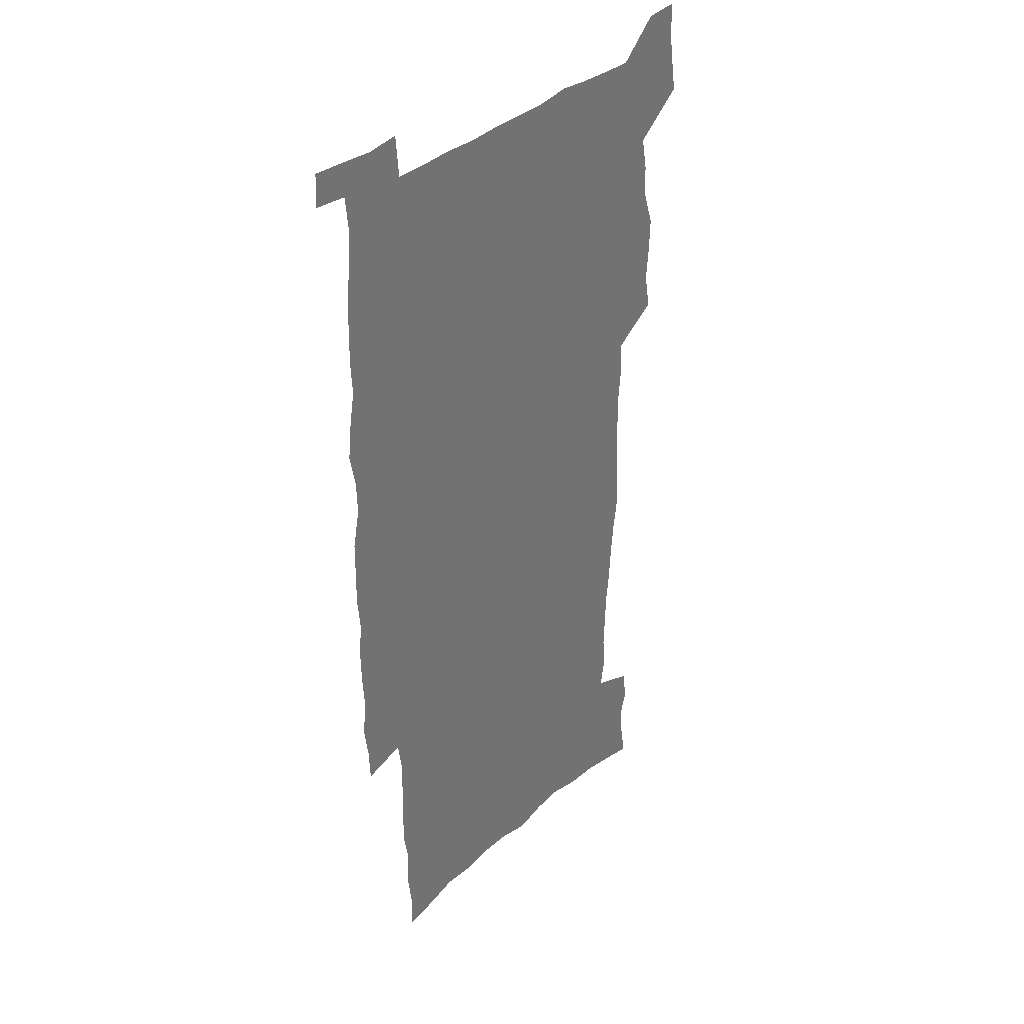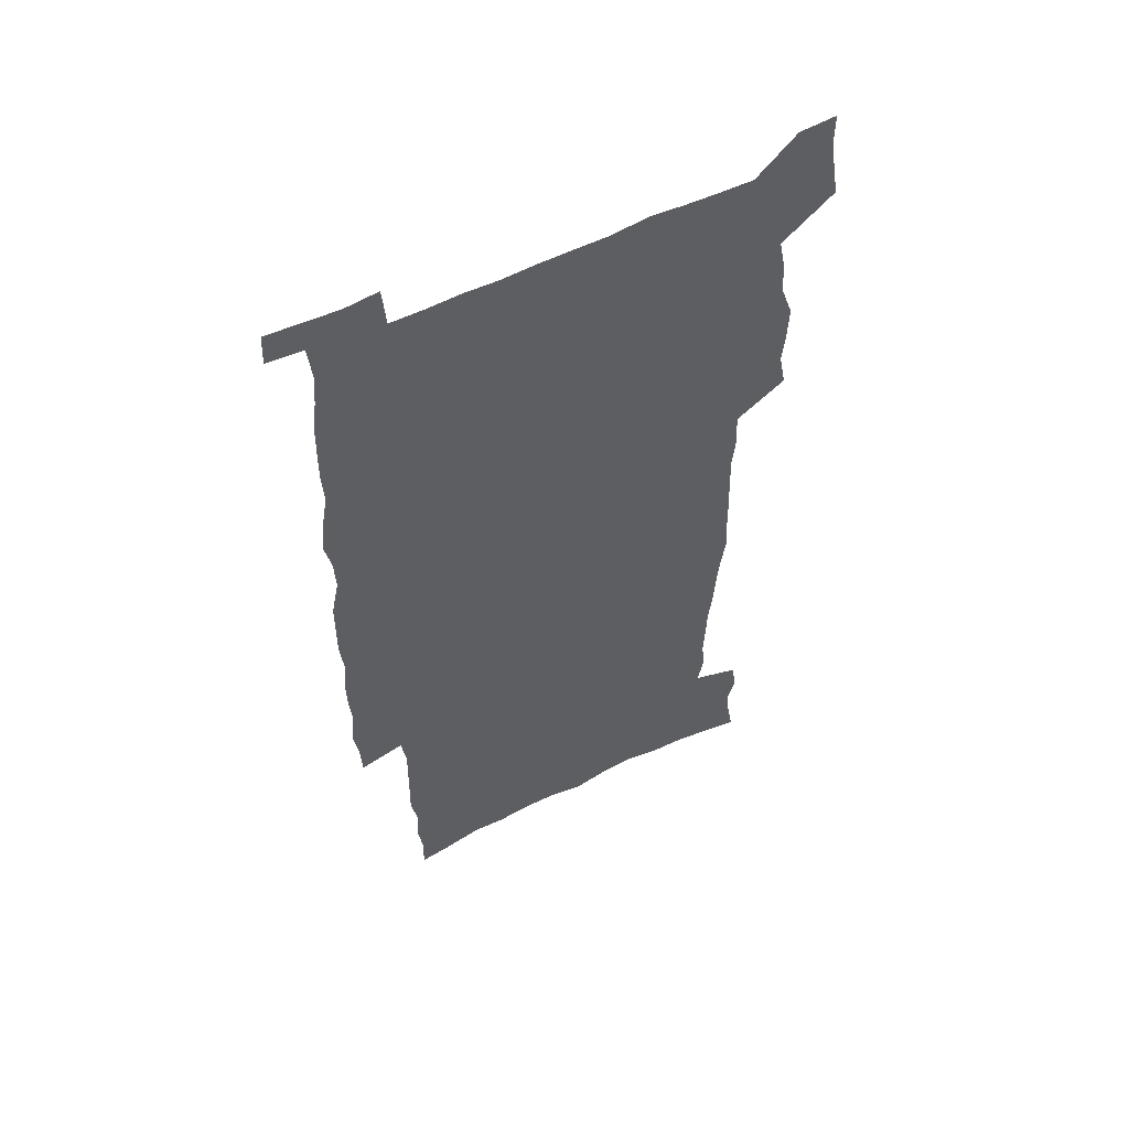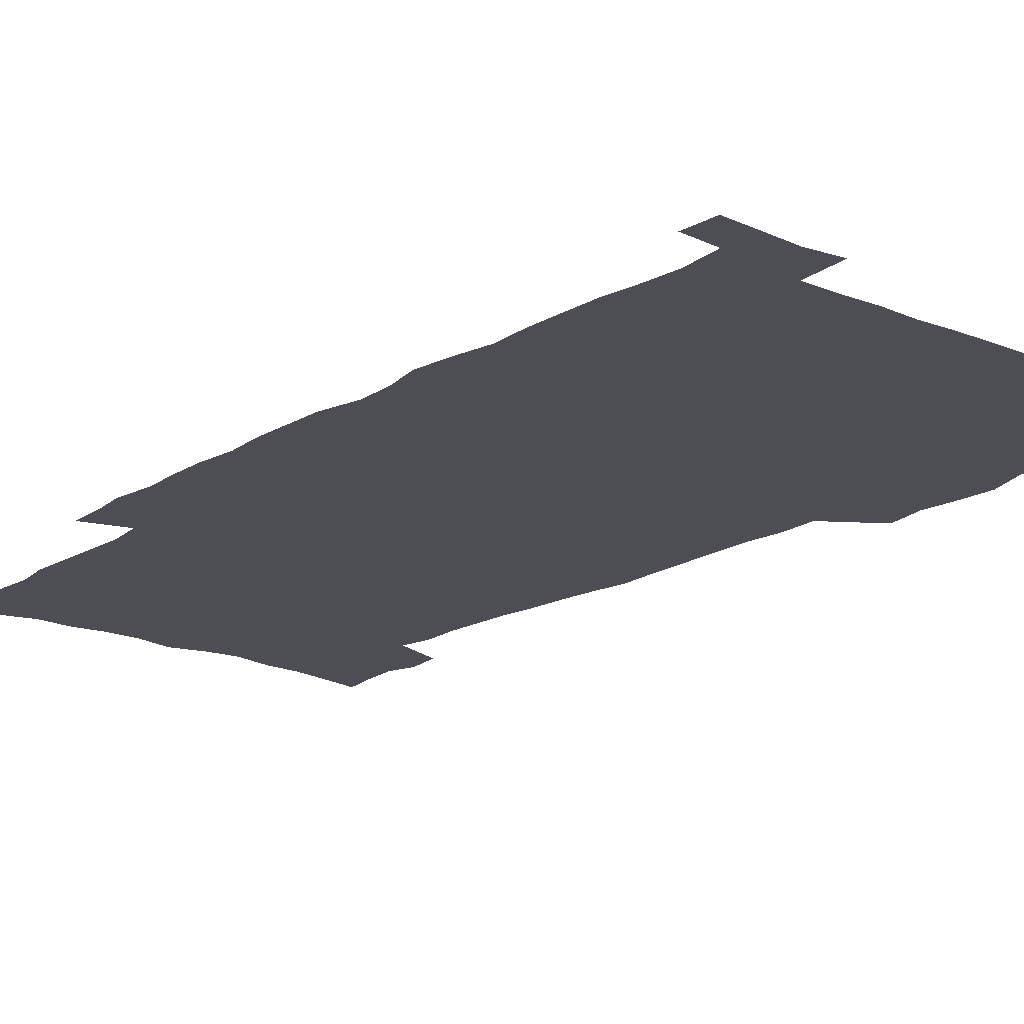
<metadata>
{"format":"obj","ext":"obj","renderer":"f3d","projection":"perspective","resolution":1024,"background":"white","views":[{"elev":35.7,"azim":130.2,"up":"+Y"},{"elev":56.8,"azim":152.7,"up":"+Y"},{"elev":-17.3,"azim":140.7,"up":"+Z"}]}
</metadata>
<code>
v 442.3 557.9 0
v 444.7 572.3 0
v 446.9 586.5 0
v 446.9 601.2 0
v 459.8 153.7 0
v 462.5 169.3 0
v 464 183.8 0
v 460.4 195.6 0
v 462.7 210.9 0
v 454.9 447.6 0
v 458 463.7 0
v 456.7 479 0
v 456.2 494.3 0
v 461.5 510.1 0
v 462.3 525.1 0
v 465.1 539.9 0
v 463.6 555.4 0
v 464.2 570.1 0
v 464.2 584.8 0
v 463 600.2 0
v 476.2 157.5 0
v 479.7 174 0
v 482.9 189.9 0
v 479.7 201.7 0
v 483.8 219.2 0
v 481.5 232 0
v 482.6 247.9 0
v 482 262.7 0
v 481.4 277.9 0
v 479.7 292.5 0
v 478.8 307.7 0
v 477.3 322.8 0
v 475.2 337.7 0
v 476.2 354.1 0
v 476.5 370.2 0
v 477.1 386.3 0
v 477.3 402.1 0
v 475.8 417.5 0
v 476.8 433.3 0
v 475.1 448.7 0
v 477.3 464.3 0
v 475.2 479.5 0
v 478.6 494.8 0
v 479.8 509.6 0
v 479.1 524.4 0
v 482.4 538.9 0
v 481 554.2 0
v 480.4 569.1 0
v 480.7 583.6 0
v 492.1 160.7 0
v 495.1 177.2 0
v 495.3 191.1 0
v 496.9 206.5 0
v 499.6 223.5 0
v 497.4 236.5 0
v 500.1 253.5 0
v 499.4 268 0
v 499.8 283.5 0
v 499.2 298.3 0
v 497.5 312.6 0
v 496.3 327.6 0
v 495.9 342.9 0
v 495.1 358 0
v 496.2 374.1 0
v 496.3 389.4 0
v 495.5 404.3 0
v 495.5 419.5 0
v 495.1 434.6 0
v 494.2 449.7 0
v 495.5 465 0
v 496.3 480 0
v 496 494.7 0
v 497.7 509.3 0
v 497.6 523.9 0
v 498.3 538.3 0
v 499.2 552.3 0
v 496.9 568.2 0
v 495.5 584 0
v 506.3 161.3 0
v 509.3 178.4 0
v 509.7 192.9 0
v 515.8 214.1 0
v 516 228.4 0
v 515.9 242.6 0
v 515.2 256.7 0
v 515.3 271.7 0
v 516.1 287.4 0
v 514.1 301 0
v 513.2 315.6 0
v 513.2 331 0
v 511.3 345.2 0
v 511.8 360.6 0
v 513.7 377 0
v 513.1 391.3 0
v 512.5 405.9 0
v 511.7 420.6 0
v 512.5 435.8 0
v 512.8 450.8 0
v 512.8 465.5 0
v 513.4 480.1 0
v 513.2 494.7 0
v 513.1 509.2 0
v 513.5 523.5 0
v 513.7 537.9 0
v 513.9 552.1 0
v 512.8 567.3 0
v 510.3 584.7 0
v 523.5 165.4 0
v 524.7 180.9 0
v 527.8 199.6 0
v 529.9 216.7 0
v 529.7 229.9 0
v 531.7 246.6 0
v 530 259.4 0
v 530.2 274.3 0
v 530 289.1 0
v 529.3 303.5 0
v 527.9 317.5 0
v 529.1 334 0
v 528.9 348.6 0
v 527.6 362.7 0
v 527.9 377.6 0
v 528.4 392.7 0
v 528.1 407 0
v 528.2 421.6 0
v 526.9 436.2 0
v 528.2 451.4 0
v 528.5 466 0
v 528.6 480.3 0
v 529 494.6 0
v 528.8 509 0
v 528.7 523.2 0
v 529.7 537.2 0
v 528.8 552.1 0
v 527.5 567.7 0
v 524.9 586 0
v 537.4 163.9 0
v 540.5 184.6 0
v 541.8 200.7 0
v 542.8 216.1 0
v 544.2 233 0
v 544.6 247.4 0
v 544 260.8 0
v 544.5 275.5 0
v 544.4 290.8 0
v 543.8 305.3 0
v 543.2 319.9 0
v 543.1 334.8 0
v 543.2 349.9 0
v 542.9 364.3 0
v 542.7 378.8 0
v 542.6 393.1 0
v 541.9 407 0
v 543.6 423 0
v 542.8 437.2 0
v 543.3 451.9 0
v 543.3 466.2 0
v 542.4 480.6 0
v 543.7 495 0
v 543.5 509.1 0
v 544.4 523.1 0
v 543.6 538.1 0
v 543.3 552.3 0
v 542.5 567.5 0
v 541.3 584 0
v 551.5 160.4 0
v 554.3 183 0
v 555.4 199.7 0
v 556.5 217 0
v 557.5 233.4 0
v 557.7 247.6 0
v 558.3 262.5 0
v 557.9 275.4 0
v 558.3 293 0
v 557.7 306.4 0
v 557.4 320.8 0
v 557.2 335.6 0
v 557.1 350.3 0
v 557 365 0
v 557 379.5 0
v 557.1 393.8 0
v 557.4 408.8 0
v 557.7 423.3 0
v 557.6 437.7 0
v 557.9 452.3 0
v 558.2 466.6 0
v 557.8 480.8 0
v 558.4 495 0
v 558.1 509.2 0
v 558.3 523.2 0
v 558.2 537.7 0
v 557.9 552.3 0
v 557.5 567.1 0
v 556.2 584.1 0
v 567.3 164.1 0
v 568.8 184.6 0
v 569.8 201.8 0
v 570.5 219.1 0
v 570.8 233.1 0
v 571.2 249.2 0
v 571.3 262.6 0
v 571.2 275.9 0
v 571.5 293.2 0
v 571.7 307.3 0
v 571.5 321.5 0
v 571.4 336.7 0
v 571.2 351.1 0
v 571 365.8 0
v 570.7 379.3 0
v 571.8 395.2 0
v 571.8 409.3 0
v 572 423.4 0
v 571.9 437.8 0
v 572.1 452 0
v 572.4 466.9 0
v 572.4 481 0
v 572.5 495.1 0
v 572.5 509.3 0
v 572.3 523.7 0
v 572.6 537.4 0
v 572.2 553.1 0
v 572 567.6 0
v 571.2 584.1 0
v 582.1 164.7 0
v 582.8 184.3 0
v 583.9 199.4 0
v 584.1 217 0
v 584.4 233.2 0
v 584.9 247.5 0
v 584.7 262.3 0
v 584.9 275.9 0
v 585.9 290.8 0
v 585.5 307.4 0
v 585.4 321.6 0
v 585.3 336.7 0
v 585.3 351.5 0
v 585.1 366.4 0
v 585.5 381.1 0
v 585.6 395.3 0
v 585.7 409.9 0
v 586.2 423.6 0
v 586.3 438 0
v 586.3 452.2 0
v 586.4 466.7 0
v 586.7 481 0
v 586.7 495.3 0
v 586.7 509.4 0
v 586.7 523.6 0
v 586.8 538.2 0
v 587 552.3 0
v 586.8 567.4 0
v 586.3 583.4 0
v 596.8 162.8 0
v 597 181 0
v 598 198.1 0
v 597.7 217.2 0
v 598.3 231.5 0
v 598.6 246.3 0
v 598.7 261.3 0
v 598.6 277.3 0
v 599.9 290.1 0
v 599.3 307 0
v 599.4 321.4 0
v 599.6 335.6 0
v 599.3 351.9 0
v 599.2 366.5 0
v 599.5 380.9 0
v 599.7 395.2 0
v 600.3 409.4 0
v 600.3 423.8 0
v 600.4 437.9 0
v 600.6 452.1 0
v 600.9 466.1 0
v 601.1 481.1 0
v 601 495.4 0
v 600.9 509.6 0
v 601.1 523.9 0
v 601.1 538.1 0
v 601.5 552.9 0
v 601.4 567.5 0
v 601.1 584 0
v 611.2 164.1 0
v 610.7 184 0
v 612.7 196.6 0
v 612.1 214.2 0
v 612.4 229.6 0
v 613.1 244.2 0
v 613.4 259.3 0
v 613.2 275.2 0
v 613.6 289.8 0
v 612.9 306.9 0
v 613.7 320.7 0
v 613.5 335.9 0
v 614 350.4 0
v 613.7 365.5 0
v 614 379.9 0
v 614.2 394.4 0
v 614.5 408.9 0
v 615 423.3 0
v 614.9 437.7 0
v 615.4 452.1 0
v 614.9 467.8 0
v 615.9 481.6 0
v 615.4 495.7 0
v 615.5 509.9 0
v 615.6 524.2 0
v 614.8 537.8 0
v 616 553.5 0
v 615.7 567.3 0
v 615.9 583.5 0
v 626.5 160.2 0
v 625.5 179.4 0
v 627.2 193.8 0
v 626.8 211.1 0
v 626.9 227.1 0
v 627.9 241.9 0
v 628 257.5 0
v 627.7 273.6 0
v 628.1 288.8 0
v 627.1 305 0
v 628.7 319 0
v 628.7 333.9 0
v 628.6 349.2 0
v 629 363.8 0
v 628.6 378.8 0
v 629.4 393.2 0
v 630.2 407.7 0
v 630.8 422.3 0
v 630.3 437.3 0
v 630.1 452.2 0
v 629 467.1 0
v 631 481.5 0
v 630.7 495.8 0
v 631.9 510.5 0
v 631.1 524.8 0
v 630.3 539.2 0
v 630.7 553.8 0
v 630.4 568.2 0
v 630.7 583.6 0
v 632.2 602.2 0
v 641.2 157.5 0
v 640.9 174.9 0
v 642.8 189.3 0
v 642.1 207.3 0
v 644.7 221.5 0
v 644.3 237.7 0
v 644 253.9 0
v 643.8 270 0
v 646 284.4 0
v 644.7 300.9 0
v 645.1 316.1 0
v 644 331.9 0
v 645.6 346.3 0
v 644.9 361.7 0
v 646.3 376.2 0
v 646.8 391 0
v 647.8 405.8 0
v 646.8 421.3 0
v 647.1 436.3 0
v 646.4 451.6 0
v 646.5 466.6 0
v 645.2 481.5 0
v 645.9 495.7 0
v 647.6 510.8 0
v 646.4 525.4 0
v 644.9 539.6 0
v 646.6 554.6 0
v 645 568.9 0
v 645.5 584 0
v 646.9 600.5 0
v 665.4 279 0
v 666.1 294.6 0
v 668.2 309.4 0
v 666.5 326 0
v 667.6 341.1 0
v 667.9 356.6 0
v 666.5 372.6 0
v 668 387.6 0
v 667.8 402.9 0
v 667.6 418.3 0
v 664.2 435.4 0
v 664.7 450.3 0
v 667.7 465.2 0
v 666 480.7 0
v 663.4 496.1 0
v 664.2 511.2 0
v 663.9 526.1 0
v 663.6 540.9 0
v 661.8 555.7 0
v 660.6 570.2 0
v 662.3 586.7 0
v 662.1 601.5 0
v 677.9 587.9 0
v 677.2 602.4 0
f 16 17 1
f 1 17 2
f 17 18 2
f 2 18 3
f 18 19 3
f 3 19 4
f 19 20 4
f 5 21 6
f 21 22 6
f 6 22 7
f 22 23 7
f 7 23 8
f 23 24 8
f 8 24 9
f 24 25 9
f 39 40 10
f 10 40 11
f 40 41 11
f 11 41 12
f 41 42 12
f 12 42 13
f 42 43 13
f 13 43 14
f 43 44 14
f 14 44 15
f 44 45 15
f 15 45 16
f 45 46 16
f 16 46 17
f 46 47 17
f 17 47 18
f 47 48 18
f 18 48 19
f 48 49 19
f 19 49 20
f 21 50 22
f 50 51 22
f 22 51 23
f 51 52 23
f 23 52 24
f 52 53 24
f 24 53 25
f 53 54 25
f 25 54 26
f 54 55 26
f 26 55 27
f 55 56 27
f 27 56 28
f 56 57 28
f 28 57 29
f 57 58 29
f 29 58 30
f 58 59 30
f 30 59 31
f 59 60 31
f 31 60 32
f 60 61 32
f 32 61 33
f 61 62 33
f 33 62 34
f 62 63 34
f 34 63 35
f 63 64 35
f 35 64 36
f 64 65 36
f 36 65 37
f 65 66 37
f 37 66 38
f 66 67 38
f 38 67 39
f 67 68 39
f 39 68 40
f 68 69 40
f 40 69 41
f 69 70 41
f 41 70 42
f 70 71 42
f 42 71 43
f 71 72 43
f 43 72 44
f 72 73 44
f 44 73 45
f 73 74 45
f 45 74 46
f 74 75 46
f 46 75 47
f 75 76 47
f 47 76 48
f 76 77 48
f 48 77 49
f 77 78 49
f 50 79 51
f 79 80 51
f 51 80 52
f 80 81 52
f 52 81 53
f 81 82 53
f 53 82 54
f 82 83 54
f 54 83 55
f 83 84 55
f 55 84 56
f 84 85 56
f 56 85 57
f 85 86 57
f 57 86 58
f 86 87 58
f 58 87 59
f 87 88 59
f 59 88 60
f 88 89 60
f 60 89 61
f 89 90 61
f 61 90 62
f 90 91 62
f 62 91 63
f 91 92 63
f 63 92 64
f 92 93 64
f 64 93 65
f 93 94 65
f 65 94 66
f 94 95 66
f 66 95 67
f 95 96 67
f 67 96 68
f 96 97 68
f 68 97 69
f 97 98 69
f 69 98 70
f 98 99 70
f 70 99 71
f 99 100 71
f 71 100 72
f 100 101 72
f 72 101 73
f 101 102 73
f 73 102 74
f 102 103 74
f 74 103 75
f 103 104 75
f 75 104 76
f 104 105 76
f 76 105 77
f 105 106 77
f 77 106 78
f 106 107 78
f 79 108 80
f 108 109 80
f 80 109 81
f 109 110 81
f 81 110 82
f 110 111 82
f 82 111 83
f 111 112 83
f 83 112 84
f 112 113 84
f 84 113 85
f 113 114 85
f 85 114 86
f 114 115 86
f 86 115 87
f 115 116 87
f 87 116 88
f 116 117 88
f 88 117 89
f 117 118 89
f 89 118 90
f 118 119 90
f 90 119 91
f 119 120 91
f 91 120 92
f 120 121 92
f 92 121 93
f 121 122 93
f 93 122 94
f 122 123 94
f 94 123 95
f 123 124 95
f 95 124 96
f 124 125 96
f 96 125 97
f 125 126 97
f 97 126 98
f 126 127 98
f 98 127 99
f 127 128 99
f 99 128 100
f 128 129 100
f 100 129 101
f 129 130 101
f 101 130 102
f 130 131 102
f 102 131 103
f 131 132 103
f 103 132 104
f 132 133 104
f 104 133 105
f 133 134 105
f 105 134 106
f 134 135 106
f 106 135 107
f 135 136 107
f 108 137 109
f 137 138 109
f 109 138 110
f 138 139 110
f 110 139 111
f 139 140 111
f 111 140 112
f 140 141 112
f 112 141 113
f 141 142 113
f 113 142 114
f 142 143 114
f 114 143 115
f 143 144 115
f 115 144 116
f 144 145 116
f 116 145 117
f 145 146 117
f 117 146 118
f 146 147 118
f 118 147 119
f 147 148 119
f 119 148 120
f 148 149 120
f 120 149 121
f 149 150 121
f 121 150 122
f 150 151 122
f 122 151 123
f 151 152 123
f 123 152 124
f 152 153 124
f 124 153 125
f 153 154 125
f 125 154 126
f 154 155 126
f 126 155 127
f 155 156 127
f 127 156 128
f 156 157 128
f 128 157 129
f 157 158 129
f 129 158 130
f 158 159 130
f 130 159 131
f 159 160 131
f 131 160 132
f 160 161 132
f 132 161 133
f 161 162 133
f 133 162 134
f 162 163 134
f 134 163 135
f 163 164 135
f 135 164 136
f 164 165 136
f 137 166 138
f 166 167 138
f 138 167 139
f 167 168 139
f 139 168 140
f 168 169 140
f 140 169 141
f 169 170 141
f 141 170 142
f 170 171 142
f 142 171 143
f 171 172 143
f 143 172 144
f 172 173 144
f 144 173 145
f 173 174 145
f 145 174 146
f 174 175 146
f 146 175 147
f 175 176 147
f 147 176 148
f 176 177 148
f 148 177 149
f 177 178 149
f 149 178 150
f 178 179 150
f 150 179 151
f 179 180 151
f 151 180 152
f 180 181 152
f 152 181 153
f 181 182 153
f 153 182 154
f 182 183 154
f 154 183 155
f 183 184 155
f 155 184 156
f 184 185 156
f 156 185 157
f 185 186 157
f 157 186 158
f 186 187 158
f 158 187 159
f 187 188 159
f 159 188 160
f 188 189 160
f 160 189 161
f 189 190 161
f 161 190 162
f 190 191 162
f 162 191 163
f 191 192 163
f 163 192 164
f 192 193 164
f 164 193 165
f 193 194 165
f 166 195 167
f 195 196 167
f 167 196 168
f 196 197 168
f 168 197 169
f 197 198 169
f 169 198 170
f 198 199 170
f 170 199 171
f 199 200 171
f 171 200 172
f 200 201 172
f 172 201 173
f 201 202 173
f 173 202 174
f 202 203 174
f 174 203 175
f 203 204 175
f 175 204 176
f 204 205 176
f 176 205 177
f 205 206 177
f 177 206 178
f 206 207 178
f 178 207 179
f 207 208 179
f 179 208 180
f 208 209 180
f 180 209 181
f 209 210 181
f 181 210 182
f 210 211 182
f 182 211 183
f 211 212 183
f 183 212 184
f 212 213 184
f 184 213 185
f 213 214 185
f 185 214 186
f 214 215 186
f 186 215 187
f 215 216 187
f 187 216 188
f 216 217 188
f 188 217 189
f 217 218 189
f 189 218 190
f 218 219 190
f 190 219 191
f 219 220 191
f 191 220 192
f 220 221 192
f 192 221 193
f 221 222 193
f 193 222 194
f 222 223 194
f 195 224 196
f 224 225 196
f 196 225 197
f 225 226 197
f 197 226 198
f 226 227 198
f 198 227 199
f 227 228 199
f 199 228 200
f 228 229 200
f 200 229 201
f 229 230 201
f 201 230 202
f 230 231 202
f 202 231 203
f 231 232 203
f 203 232 204
f 232 233 204
f 204 233 205
f 233 234 205
f 205 234 206
f 234 235 206
f 206 235 207
f 235 236 207
f 207 236 208
f 236 237 208
f 208 237 209
f 237 238 209
f 209 238 210
f 238 239 210
f 210 239 211
f 239 240 211
f 211 240 212
f 240 241 212
f 212 241 213
f 241 242 213
f 213 242 214
f 242 243 214
f 214 243 215
f 243 244 215
f 215 244 216
f 244 245 216
f 216 245 217
f 245 246 217
f 217 246 218
f 246 247 218
f 218 247 219
f 247 248 219
f 219 248 220
f 248 249 220
f 220 249 221
f 249 250 221
f 221 250 222
f 250 251 222
f 222 251 223
f 251 252 223
f 224 253 225
f 253 254 225
f 225 254 226
f 254 255 226
f 226 255 227
f 255 256 227
f 227 256 228
f 256 257 228
f 228 257 229
f 257 258 229
f 229 258 230
f 258 259 230
f 230 259 231
f 259 260 231
f 231 260 232
f 260 261 232
f 232 261 233
f 261 262 233
f 233 262 234
f 262 263 234
f 234 263 235
f 263 264 235
f 235 264 236
f 264 265 236
f 236 265 237
f 265 266 237
f 237 266 238
f 266 267 238
f 238 267 239
f 267 268 239
f 239 268 240
f 268 269 240
f 240 269 241
f 269 270 241
f 241 270 242
f 270 271 242
f 242 271 243
f 271 272 243
f 243 272 244
f 272 273 244
f 244 273 245
f 273 274 245
f 245 274 246
f 274 275 246
f 246 275 247
f 275 276 247
f 247 276 248
f 276 277 248
f 248 277 249
f 277 278 249
f 249 278 250
f 278 279 250
f 250 279 251
f 279 280 251
f 251 280 252
f 280 281 252
f 253 282 254
f 282 283 254
f 254 283 255
f 283 284 255
f 255 284 256
f 284 285 256
f 256 285 257
f 285 286 257
f 257 286 258
f 286 287 258
f 258 287 259
f 287 288 259
f 259 288 260
f 288 289 260
f 260 289 261
f 289 290 261
f 261 290 262
f 290 291 262
f 262 291 263
f 291 292 263
f 263 292 264
f 292 293 264
f 264 293 265
f 293 294 265
f 265 294 266
f 294 295 266
f 266 295 267
f 295 296 267
f 267 296 268
f 296 297 268
f 268 297 269
f 297 298 269
f 269 298 270
f 298 299 270
f 270 299 271
f 299 300 271
f 271 300 272
f 300 301 272
f 272 301 273
f 301 302 273
f 273 302 274
f 302 303 274
f 274 303 275
f 303 304 275
f 275 304 276
f 304 305 276
f 276 305 277
f 305 306 277
f 277 306 278
f 306 307 278
f 278 307 279
f 307 308 279
f 279 308 280
f 308 309 280
f 280 309 281
f 309 310 281
f 282 311 283
f 311 312 283
f 283 312 284
f 312 313 284
f 284 313 285
f 313 314 285
f 285 314 286
f 314 315 286
f 286 315 287
f 315 316 287
f 287 316 288
f 316 317 288
f 288 317 289
f 317 318 289
f 289 318 290
f 318 319 290
f 290 319 291
f 319 320 291
f 291 320 292
f 320 321 292
f 292 321 293
f 321 322 293
f 293 322 294
f 322 323 294
f 294 323 295
f 323 324 295
f 295 324 296
f 324 325 296
f 296 325 297
f 325 326 297
f 297 326 298
f 326 327 298
f 298 327 299
f 327 328 299
f 299 328 300
f 328 329 300
f 300 329 301
f 329 330 301
f 301 330 302
f 330 331 302
f 302 331 303
f 331 332 303
f 303 332 304
f 332 333 304
f 304 333 305
f 333 334 305
f 305 334 306
f 334 335 306
f 306 335 307
f 335 336 307
f 307 336 308
f 336 337 308
f 308 337 309
f 337 338 309
f 309 338 310
f 338 339 310
f 311 341 312
f 341 342 312
f 312 342 313
f 342 343 313
f 313 343 314
f 343 344 314
f 314 344 315
f 344 345 315
f 315 345 316
f 345 346 316
f 316 346 317
f 346 347 317
f 317 347 318
f 347 348 318
f 318 348 319
f 348 349 319
f 319 349 320
f 349 350 320
f 320 350 321
f 350 351 321
f 321 351 322
f 351 352 322
f 322 352 323
f 352 353 323
f 323 353 324
f 353 354 324
f 324 354 325
f 354 355 325
f 325 355 326
f 355 356 326
f 326 356 327
f 356 357 327
f 327 357 328
f 357 358 328
f 328 358 329
f 358 359 329
f 329 359 330
f 359 360 330
f 330 360 331
f 360 361 331
f 331 361 332
f 361 362 332
f 332 362 333
f 362 363 333
f 333 363 334
f 363 364 334
f 334 364 335
f 364 365 335
f 335 365 336
f 365 366 336
f 336 366 337
f 366 367 337
f 337 367 338
f 367 368 338
f 338 368 339
f 368 369 339
f 339 369 340
f 369 370 340
f 349 371 350
f 371 372 350
f 350 372 351
f 372 373 351
f 351 373 352
f 373 374 352
f 352 374 353
f 374 375 353
f 353 375 354
f 375 376 354
f 354 376 355
f 376 377 355
f 355 377 356
f 377 378 356
f 356 378 357
f 378 379 357
f 357 379 358
f 379 380 358
f 358 380 359
f 380 381 359
f 359 381 360
f 381 382 360
f 360 382 361
f 382 383 361
f 361 383 362
f 383 384 362
f 362 384 363
f 384 385 363
f 363 385 364
f 385 386 364
f 364 386 365
f 386 387 365
f 365 387 366
f 387 388 366
f 366 388 367
f 388 389 367
f 367 389 368
f 389 390 368
f 368 390 369
f 390 391 369
f 369 391 370
f 391 392 370
f 391 393 392
f 393 394 392

</code>
